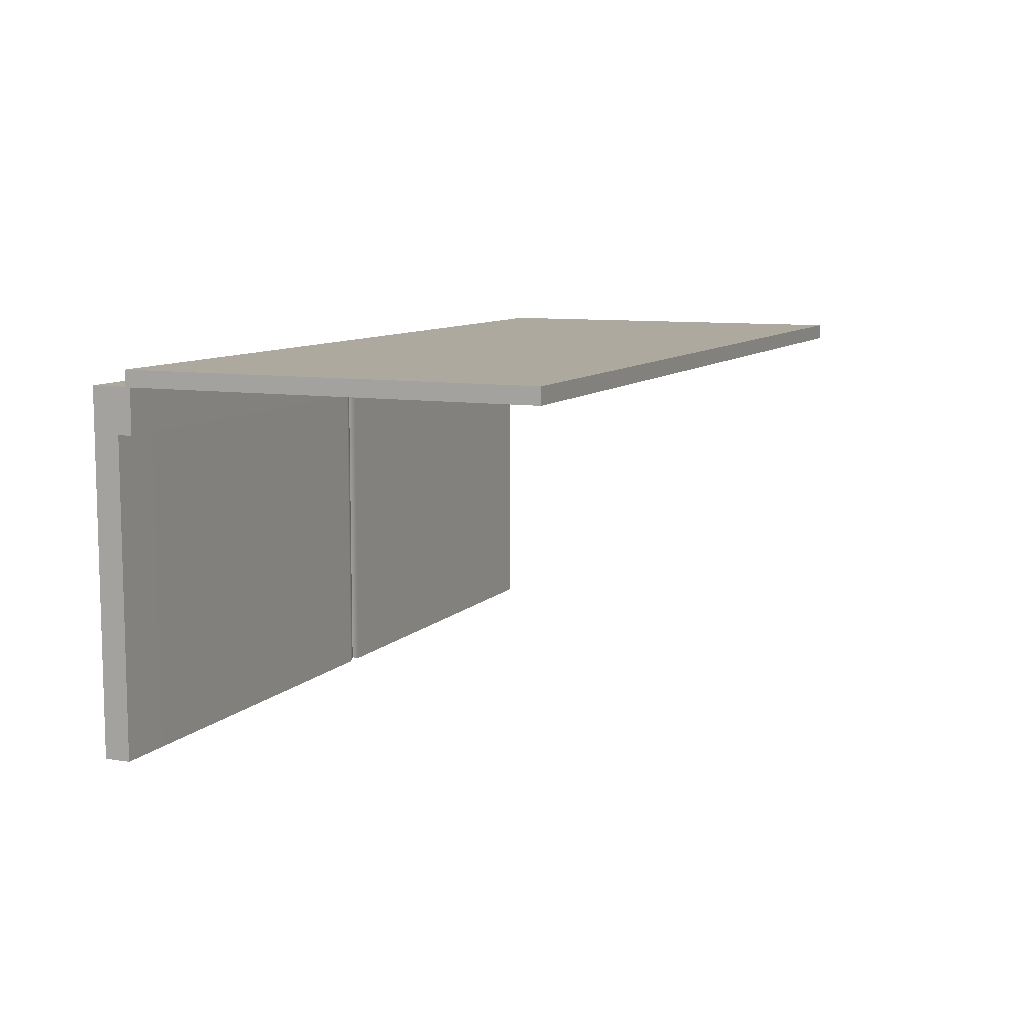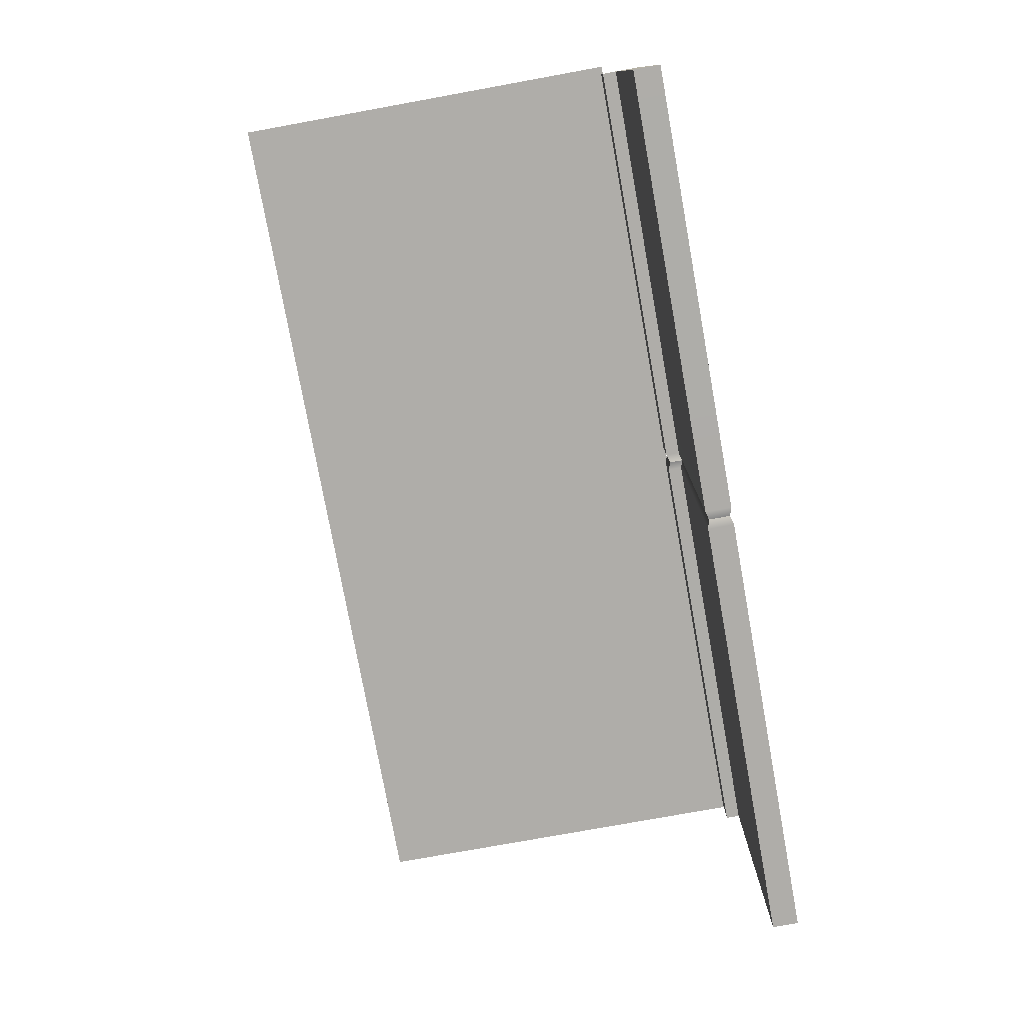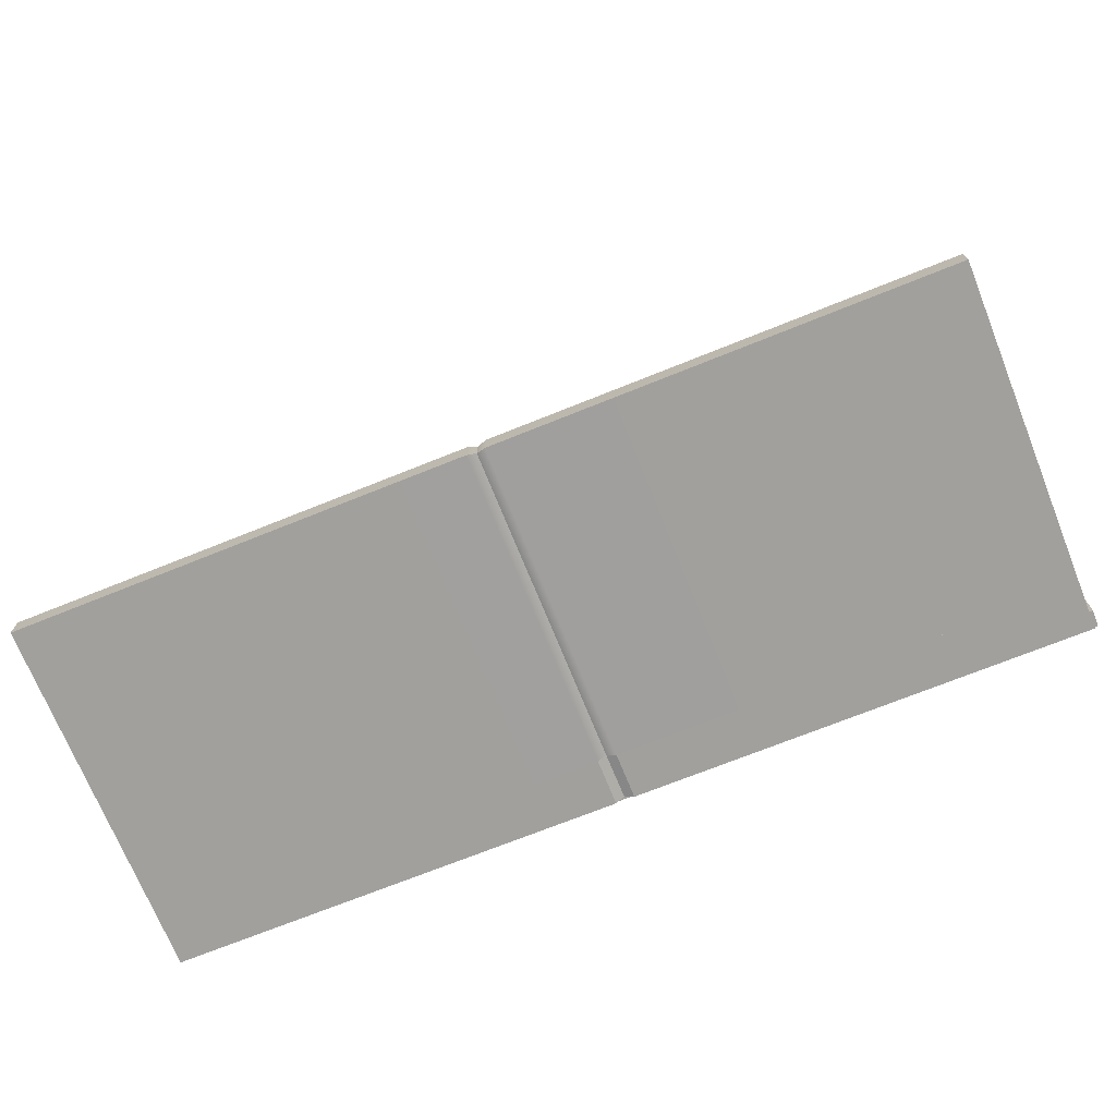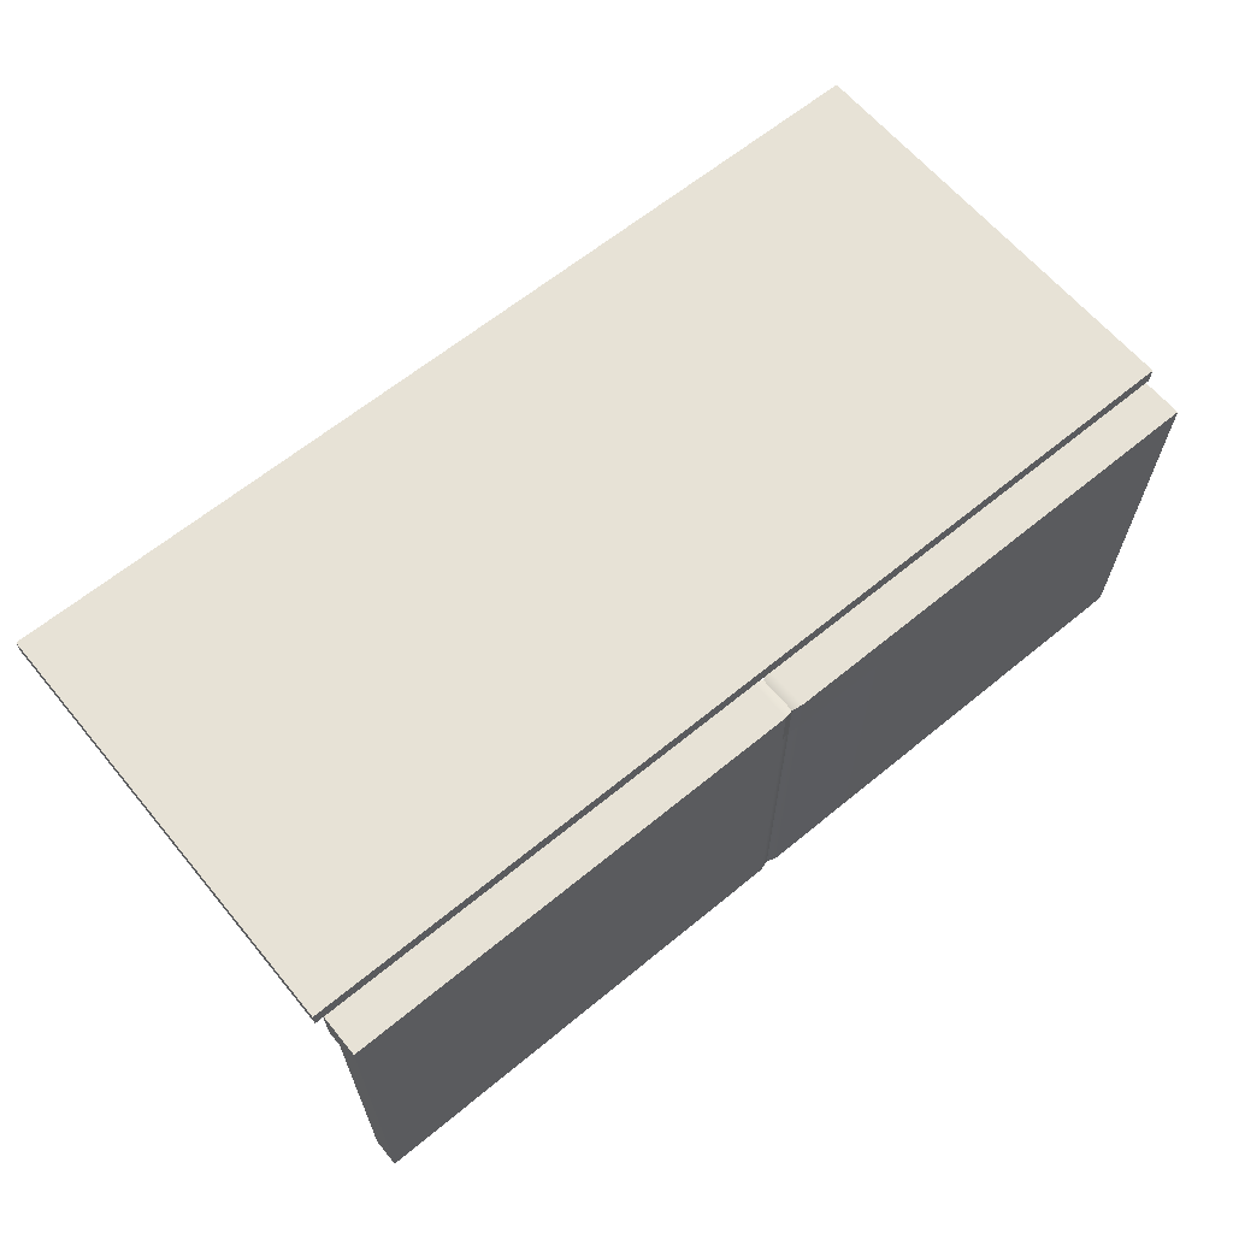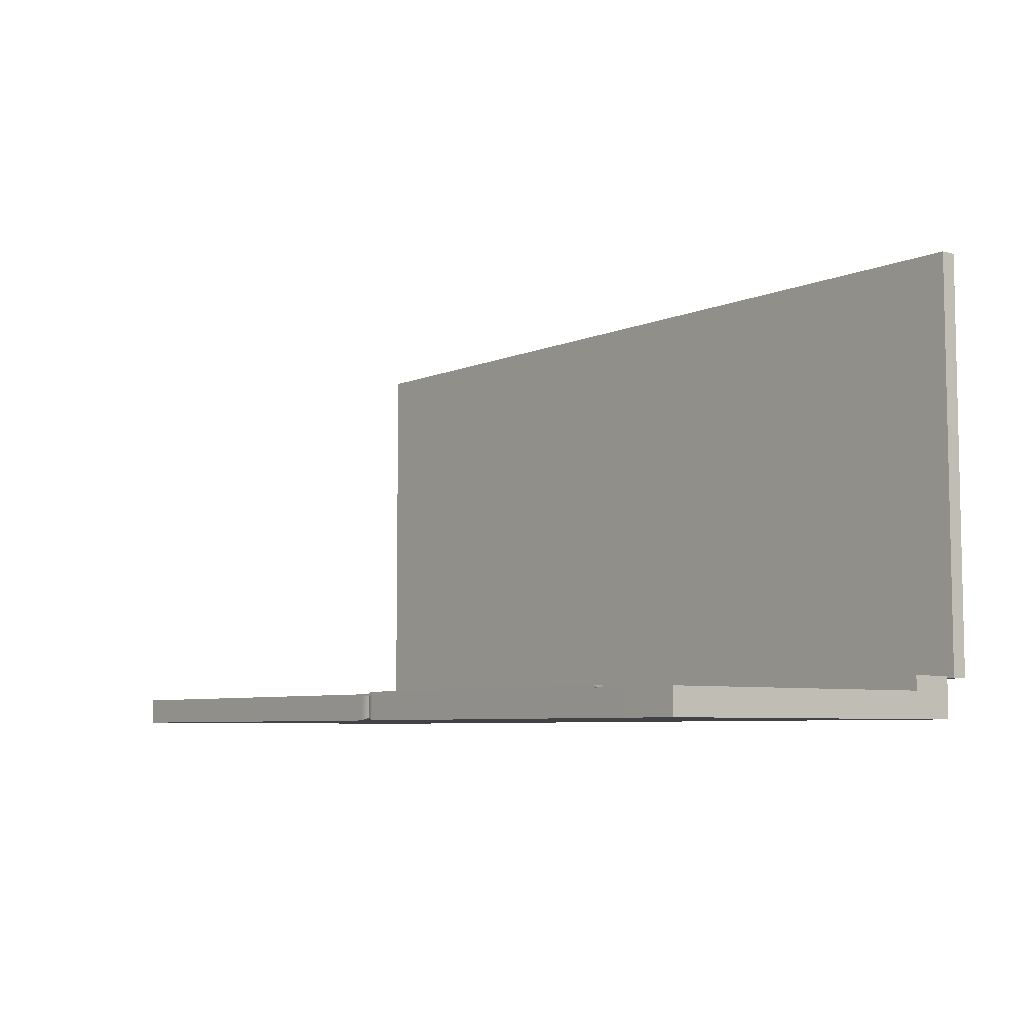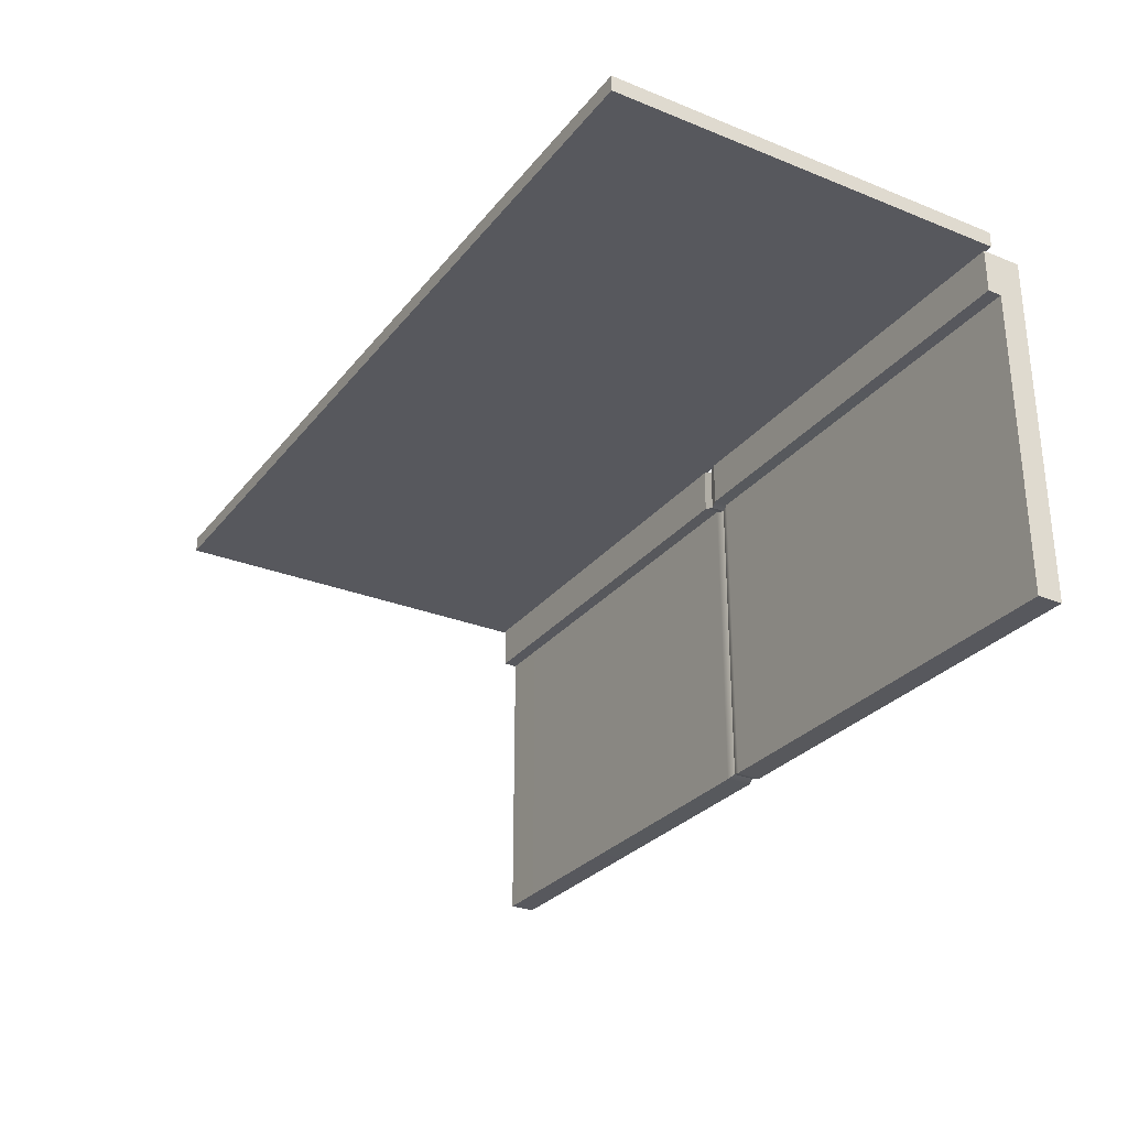
<metadata>
{"format":"obj","ext":"obj","renderer":"f3d","projection":"perspective","resolution":1024,"background":"white","views":[{"elev":9.1,"azim":113.6,"up":"+Z"},{"elev":-77.2,"azim":-79.7,"up":"+Z"},{"elev":-71.6,"azim":-158.1,"up":"+Y"},{"elev":63.4,"azim":-39.7,"up":"+Z"},{"elev":-6.6,"azim":-128.7,"up":"+Y"},{"elev":-28.9,"azim":-120.8,"up":"+Z"}]}
</metadata>
<code>
g default
v -39.59 -0 2.039
v -15.94 -0 2.039
v -39.59 0.6949 2.039
v -15.94 0.6949 2.039
v -39.59 0.6949 -6.166
v -15.94 0.6949 -6.166
v -39.59 -0 -6.166
v -15.94 -0 -6.166
v -27.76 0.6294 1.974
v -27.52 0.6949 2.039
v -28 0.6949 2.039
v -27.76 0.6294 -6.101
v -28 0.6949 -6.166
v -27.52 0.6949 -6.166
v -27.76 0.0655 -6.101
v -28 -0 -6.166
v -27.52 -0 -6.166
v -27.76 0.0655 1.974
v -28 -0 2.039
v -27.52 -0 2.039
g polySurface3 pCube1
f 1 19 11 3
f 3 11 13 5
f 5 13 16 7
f 7 16 19 1
f 2 8 6 4
f 7 1 3 5
f 14 10 4 6
f 17 14 6 8
f 20 17 8 2
f 10 20 2 4
f 10 9 18 20
f 9 11 19 18
f 11 9 12 13
f 9 10 14 12
f 13 12 15 16
f 12 14 17 15
f 16 15 18 19
f 15 17 20 18
g default
v -39.59 -0 2.039
v -28 -0 2.039
v -28 1.076 2.039
v -39.59 1.076 2.039
v -27.52 1.076 2.039
v -27.52 -0 2.039
v -15.94 -0 2.039
v -15.94 1.076 2.039
v -27.76 1.01 1.974
v -27.76 0.0655 1.974
v -39.59 -0 3.225
v -28 -0 3.225
v -28 1.076 3.225
v -39.59 1.076 3.225
v -27.52 1.076 3.225
v -27.52 -0 3.225
v -15.94 -0 3.225
v -15.94 1.076 3.225
v -27.76 1.01 3.159
v -27.76 0.0655 3.159
g pCube1 polySurface4
f 31 32 33 34
f 35 36 37 38
f 35 39 40 36
f 39 33 32 40
f 21 24 23 22
f 25 28 27 26
f 25 26 30 29
f 29 30 22 23
f 21 22 32 31
f 23 24 34 33
f 24 21 31 34
f 26 27 37 36
f 27 28 38 37
f 28 25 35 38
f 25 29 39 35
f 30 26 36 40
f 29 23 33 39
f 22 30 40 32
g default
v -39.8 1.024 3.649
v -15.83 1.024 3.649
v -39.8 11.87 3.649
v -15.83 11.87 3.649
v -39.8 11.87 3.222
v -15.83 11.87 3.222
v -39.8 1.024 3.222
v -15.83 1.024 3.222
g pCube3
f 41 42 44 43
f 43 44 46 45
f 45 46 48 47
f 47 48 42 41
f 42 48 46 44
f 47 41 43 45

</code>
